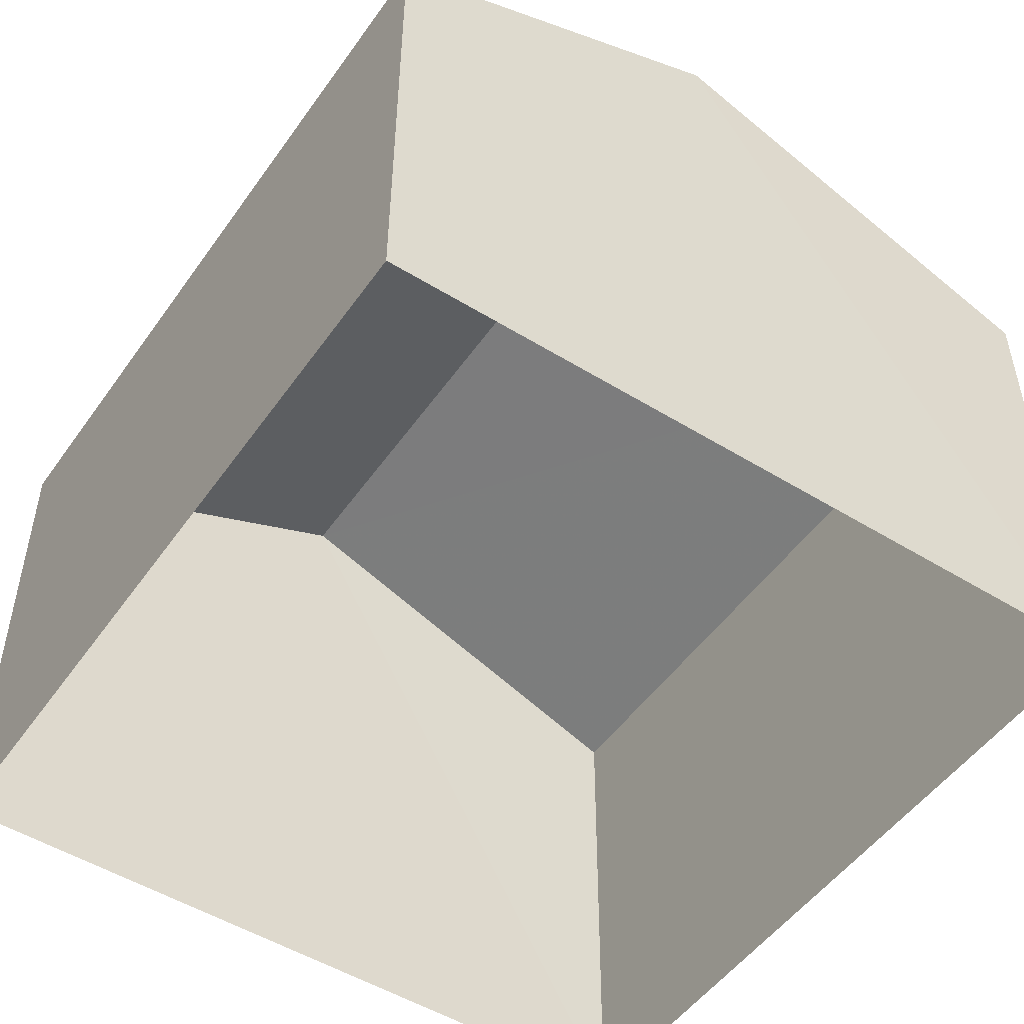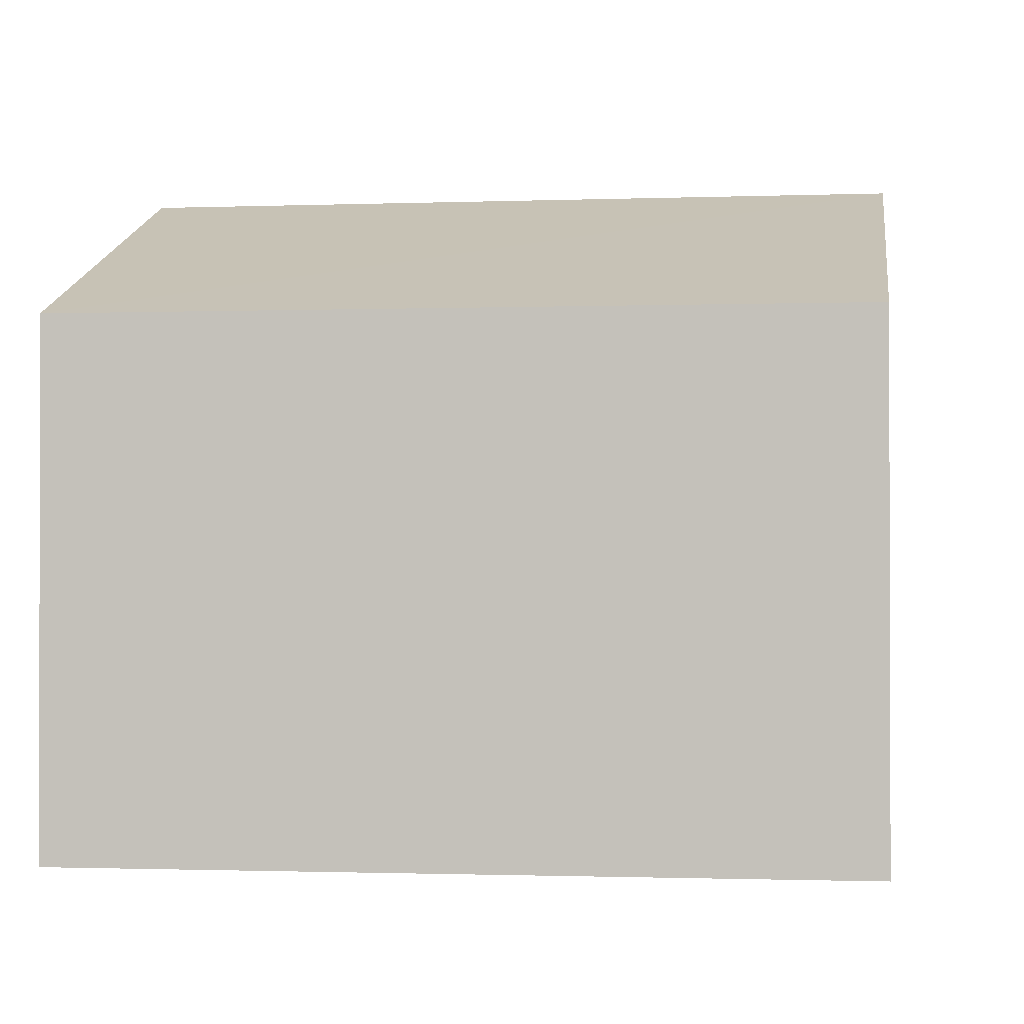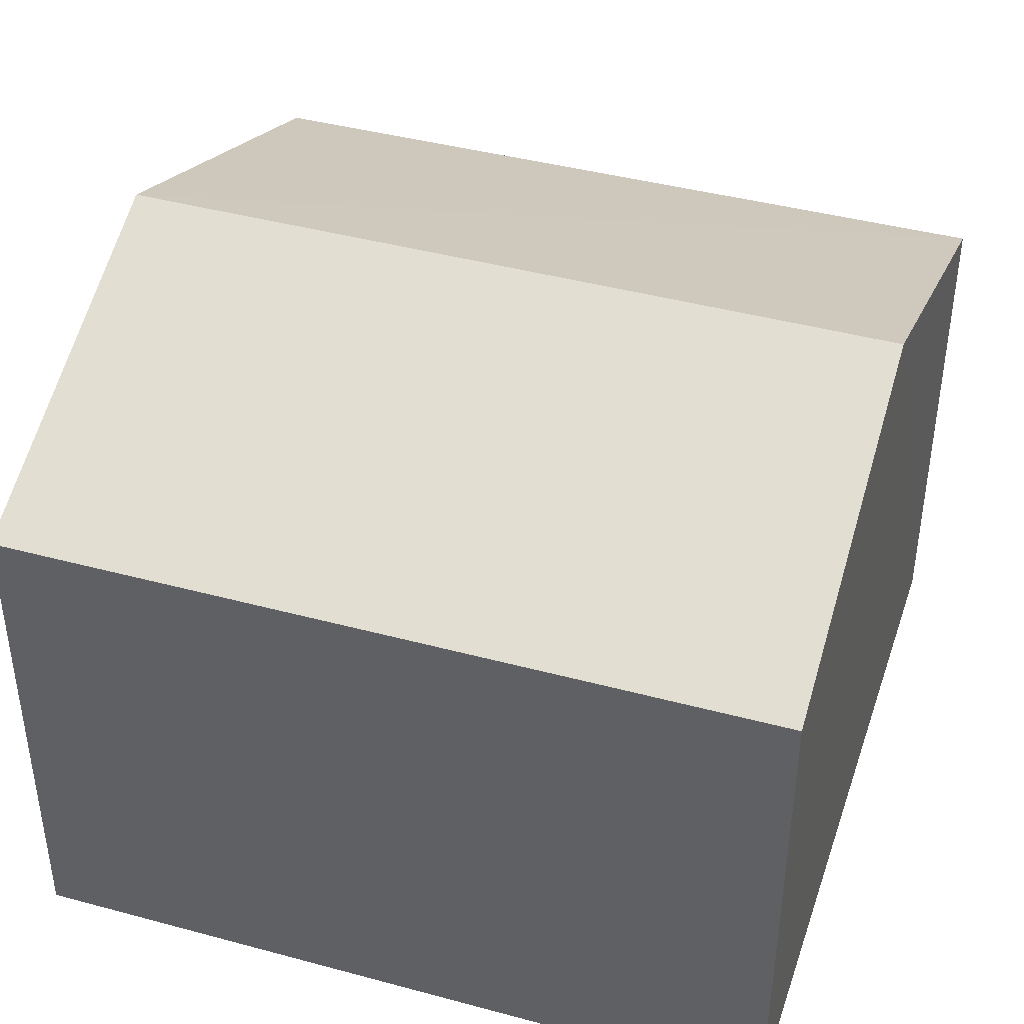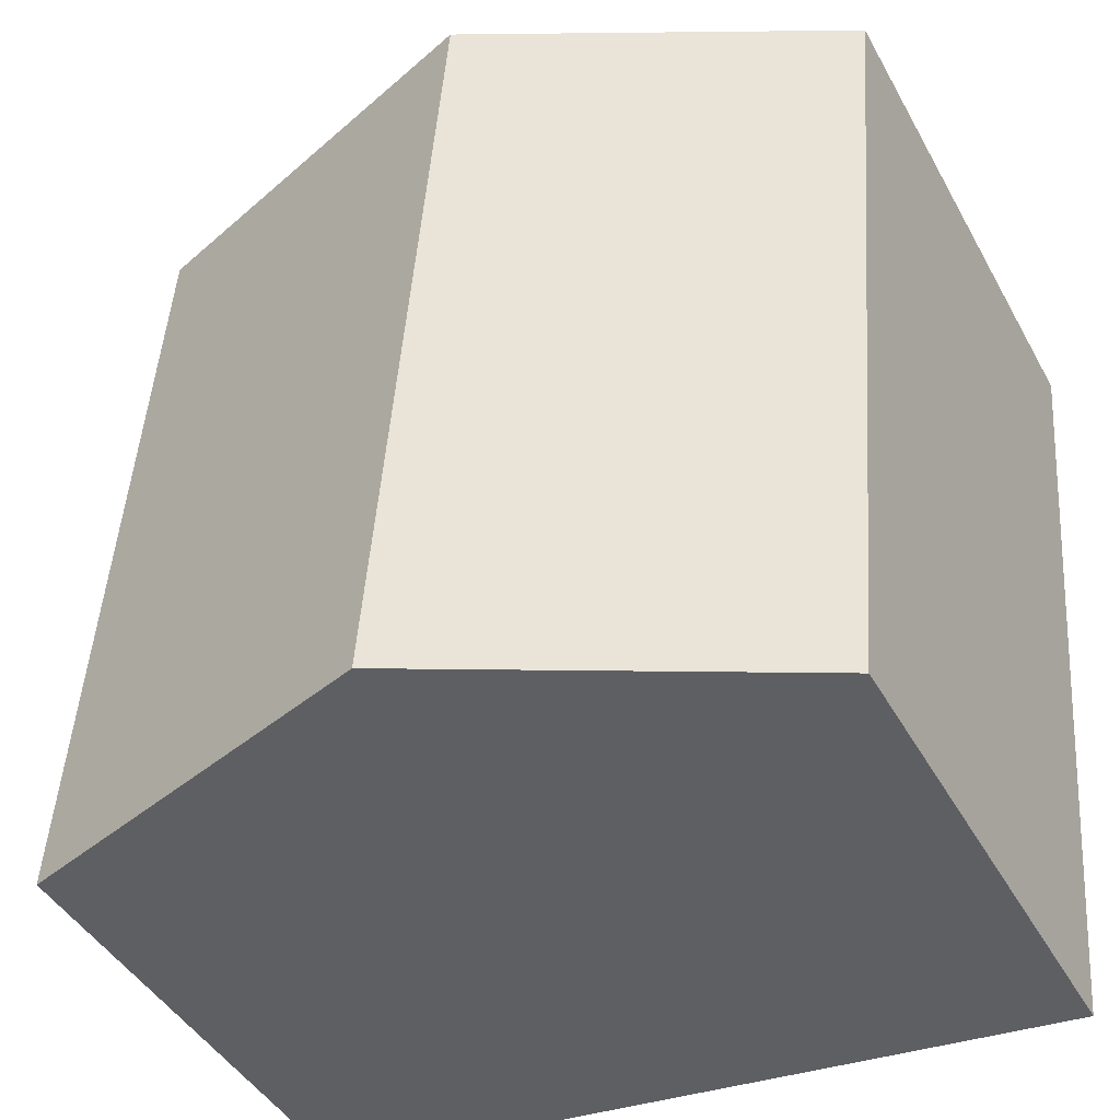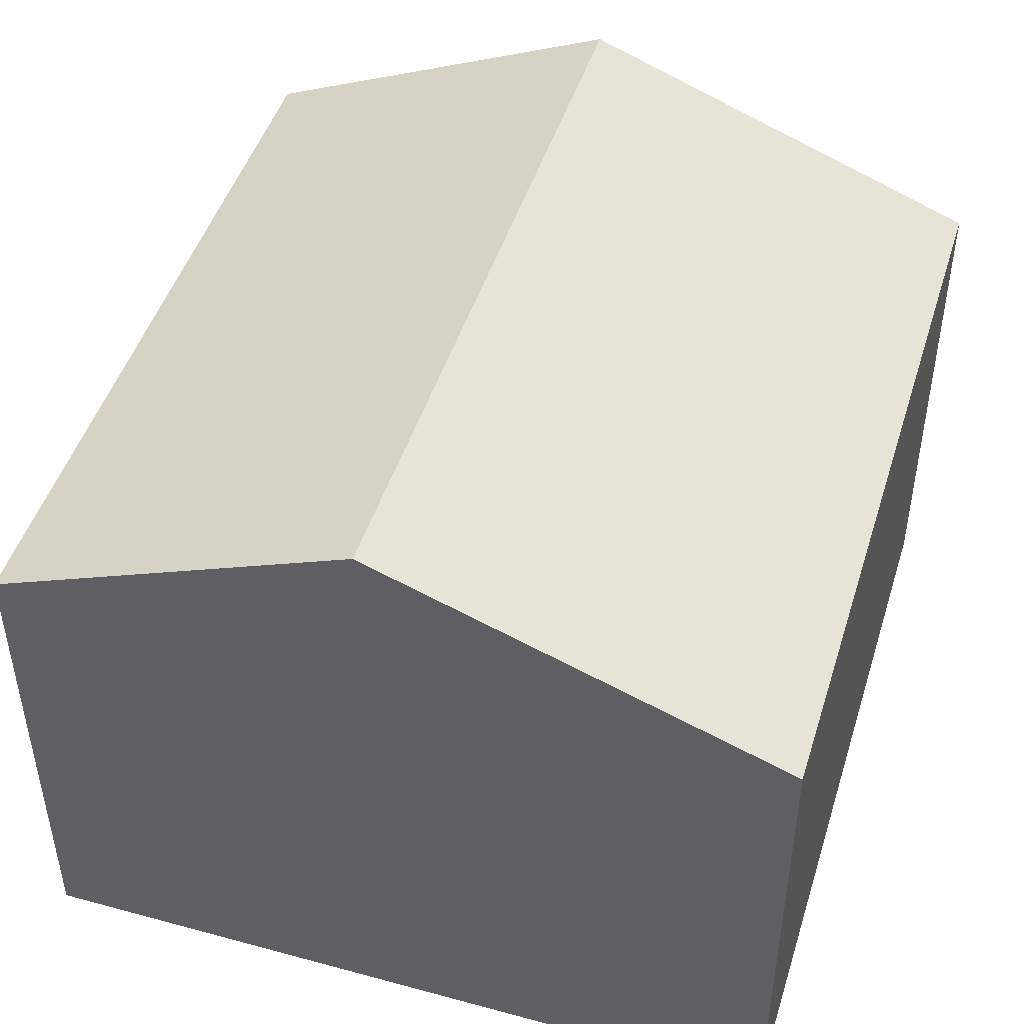
<metadata>
{"format":"obj","ext":"obj","renderer":"f3d","projection":"perspective","resolution":1024,"background":"white","views":[{"elev":-50.7,"azim":141.5,"up":"+Z"},{"elev":-0.9,"azim":-86.9,"up":"+Z"},{"elev":41.6,"azim":103.5,"up":"+Z"},{"elev":-43.3,"azim":27.0,"up":"+Y"},{"elev":47.0,"azim":-167.5,"up":"+Z"}]}
</metadata>
<code>
v -3.726e+05 -1.056e+05 22.95
v -3.726e+05 -1.056e+05 22.95
v -3.726e+05 -1.056e+05 22.95
v -3.726e+05 -1.056e+05 22.95
v -3.726e+05 -1.056e+05 30.51
v -3.726e+05 -1.056e+05 28.76
v -3.726e+05 -1.056e+05 30.51
v -3.726e+05 -1.056e+05 28.76
v -3.726e+05 -1.056e+05 28.76
v -3.726e+05 -1.056e+05 28.76
f 1 2 3
f 1 4 2
f 5 6 7
f 5 8 6
f 9 10 5
f 7 9 5
f 6 3 7
f 3 2 7
f 2 9 7
f 10 2 4
f 10 9 2
f 10 4 5
f 4 1 5
f 1 8 5
f 8 1 3
f 6 8 3

</code>
